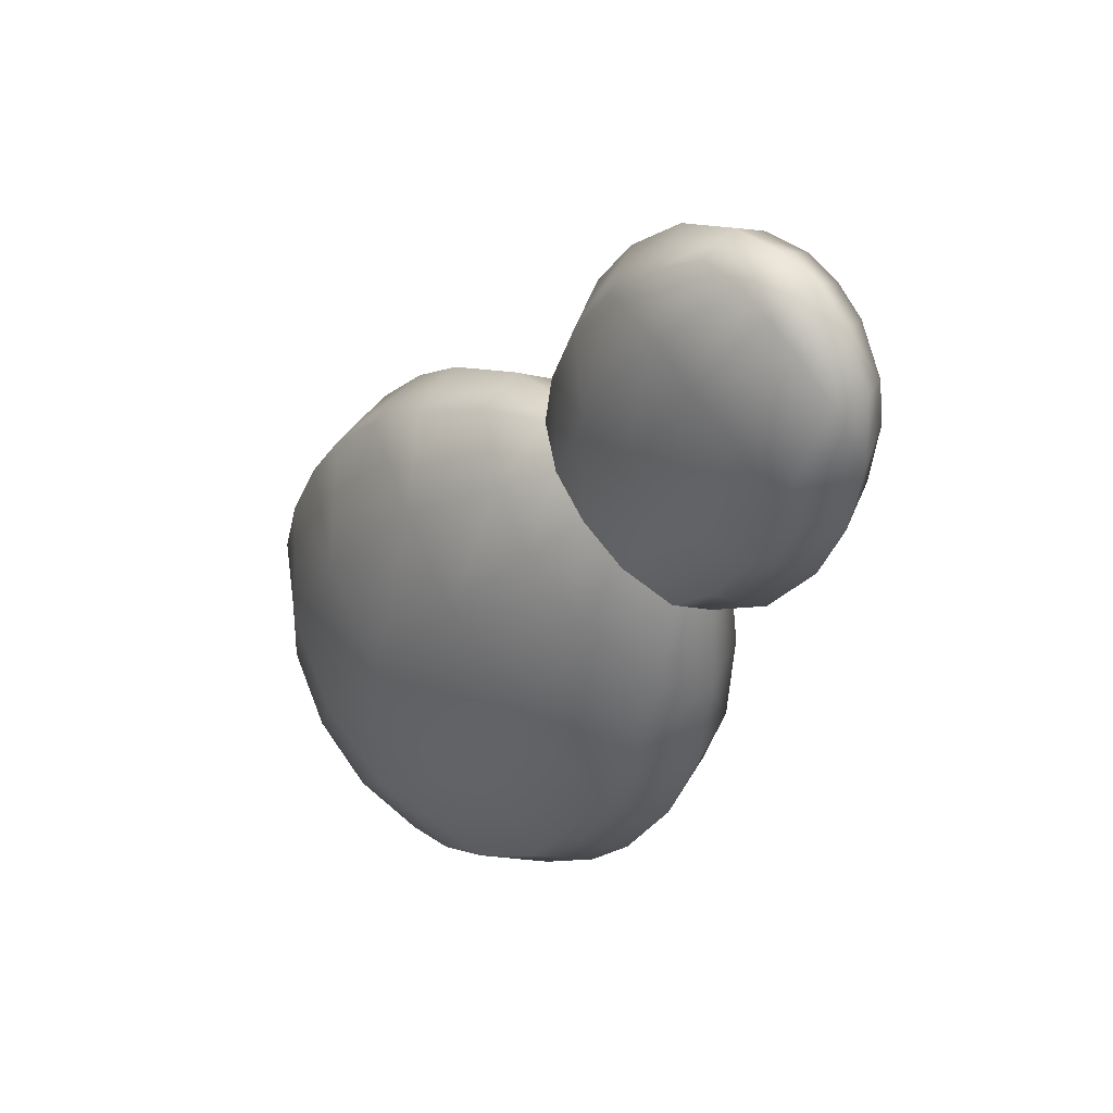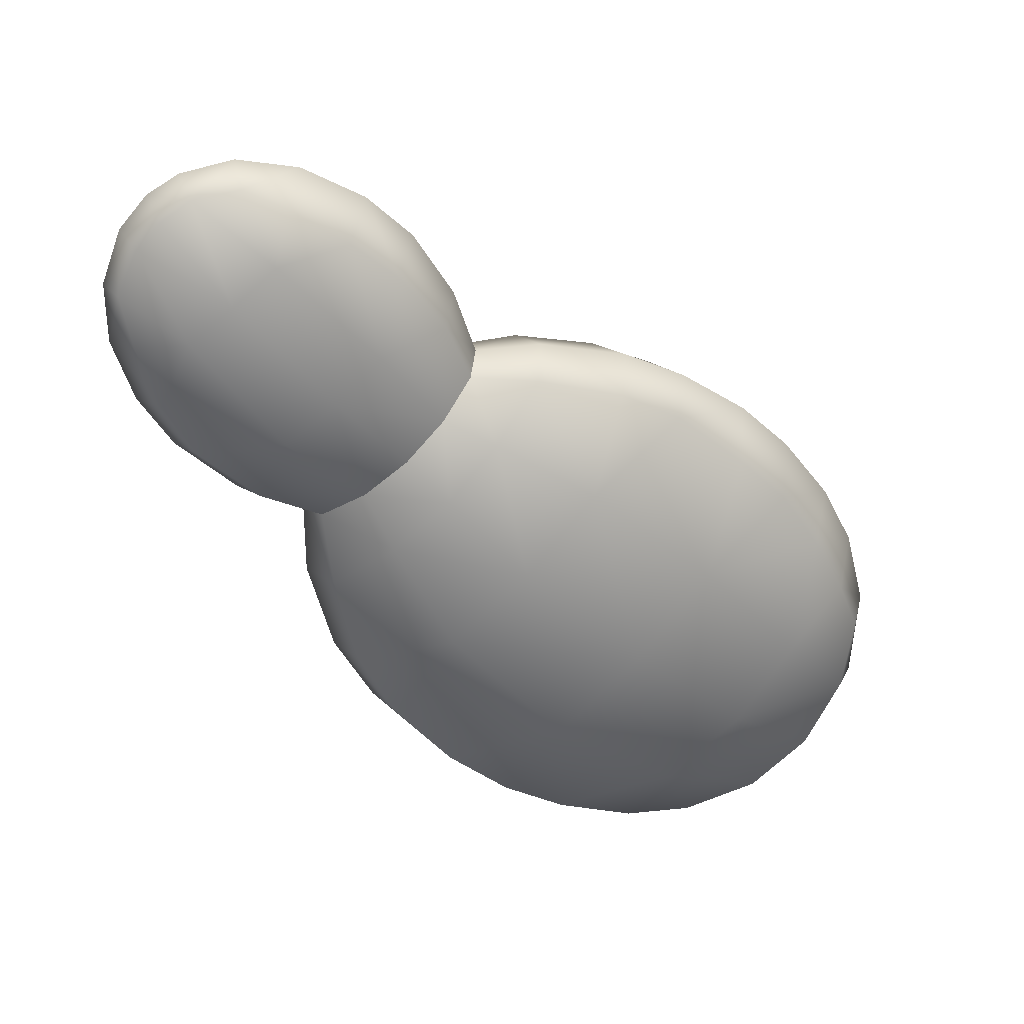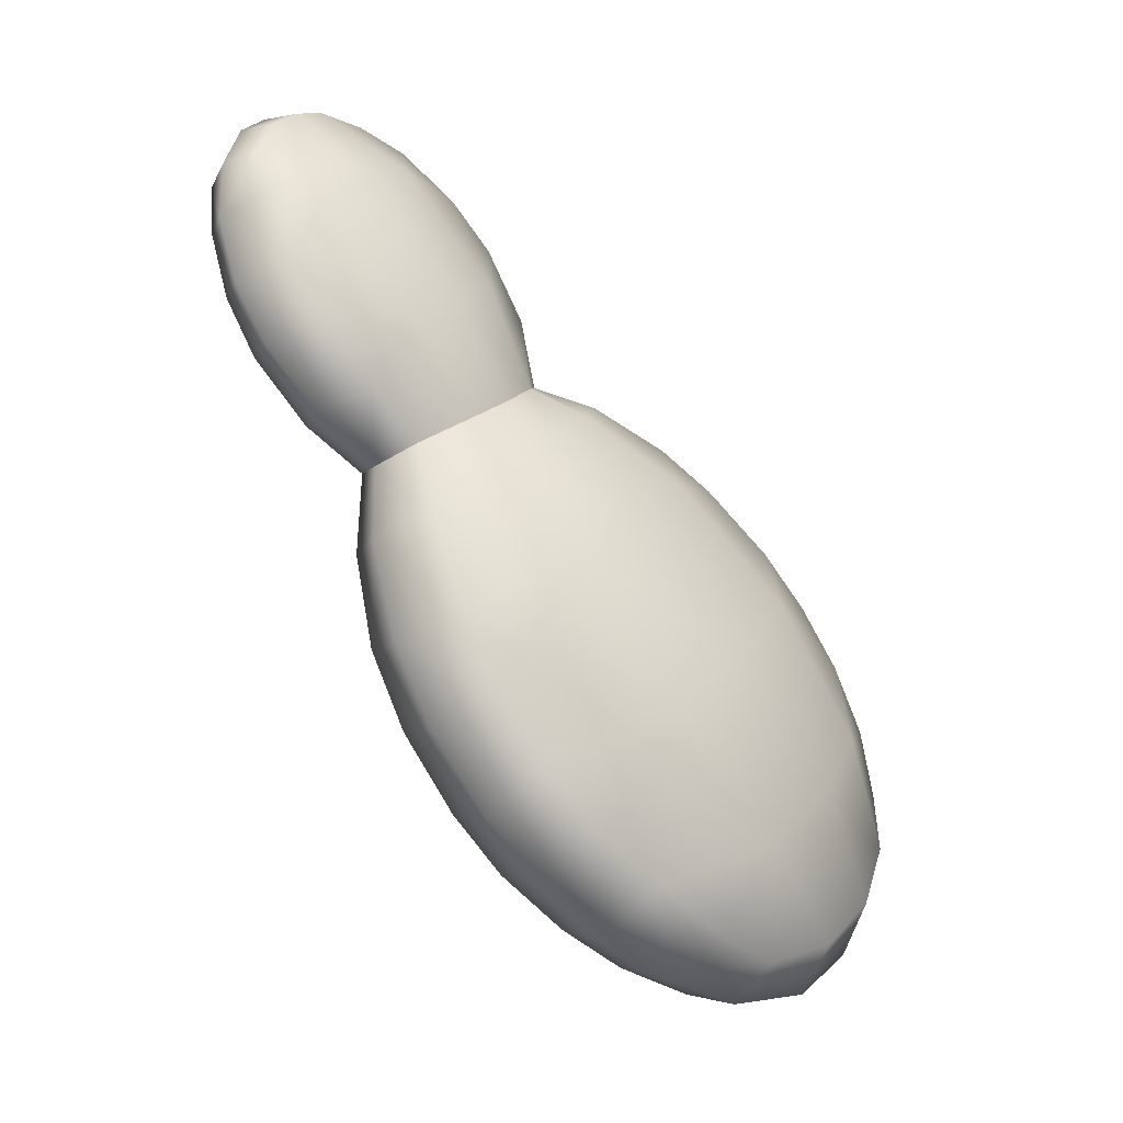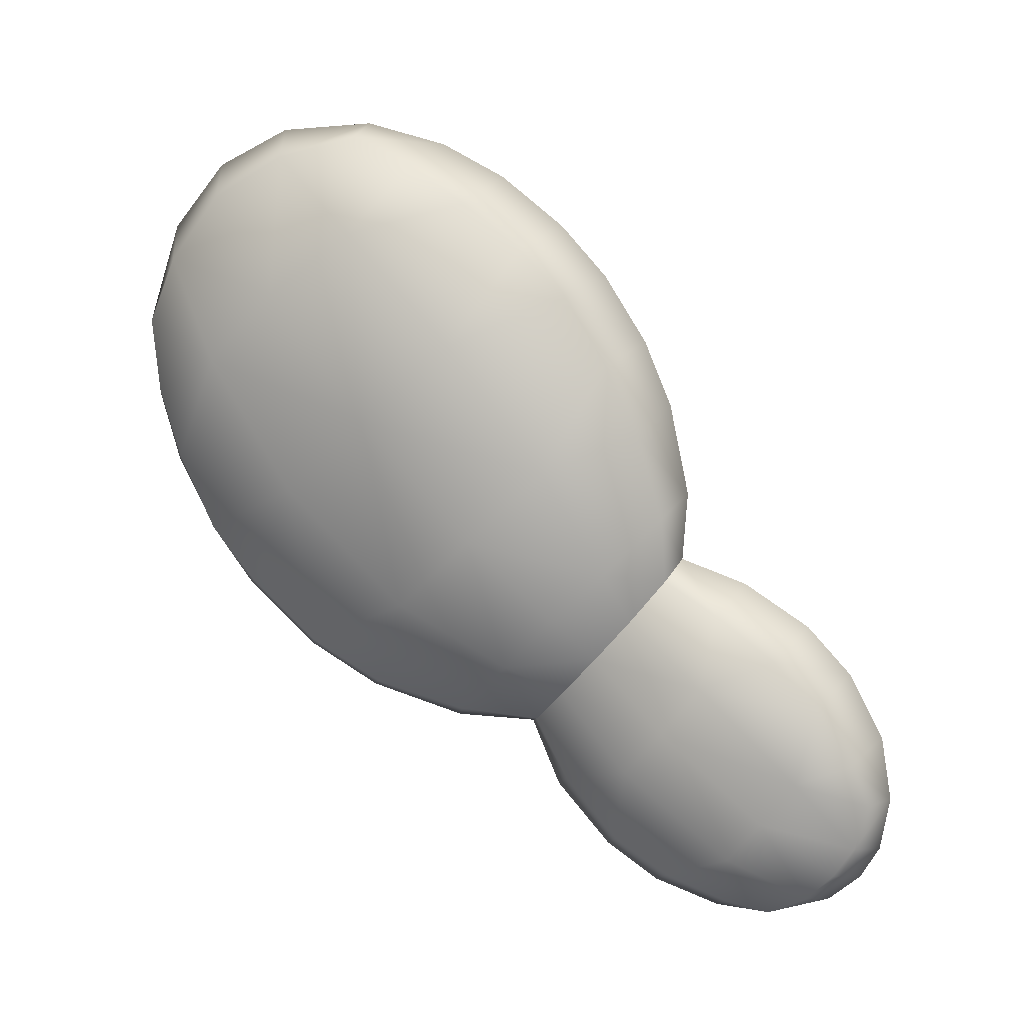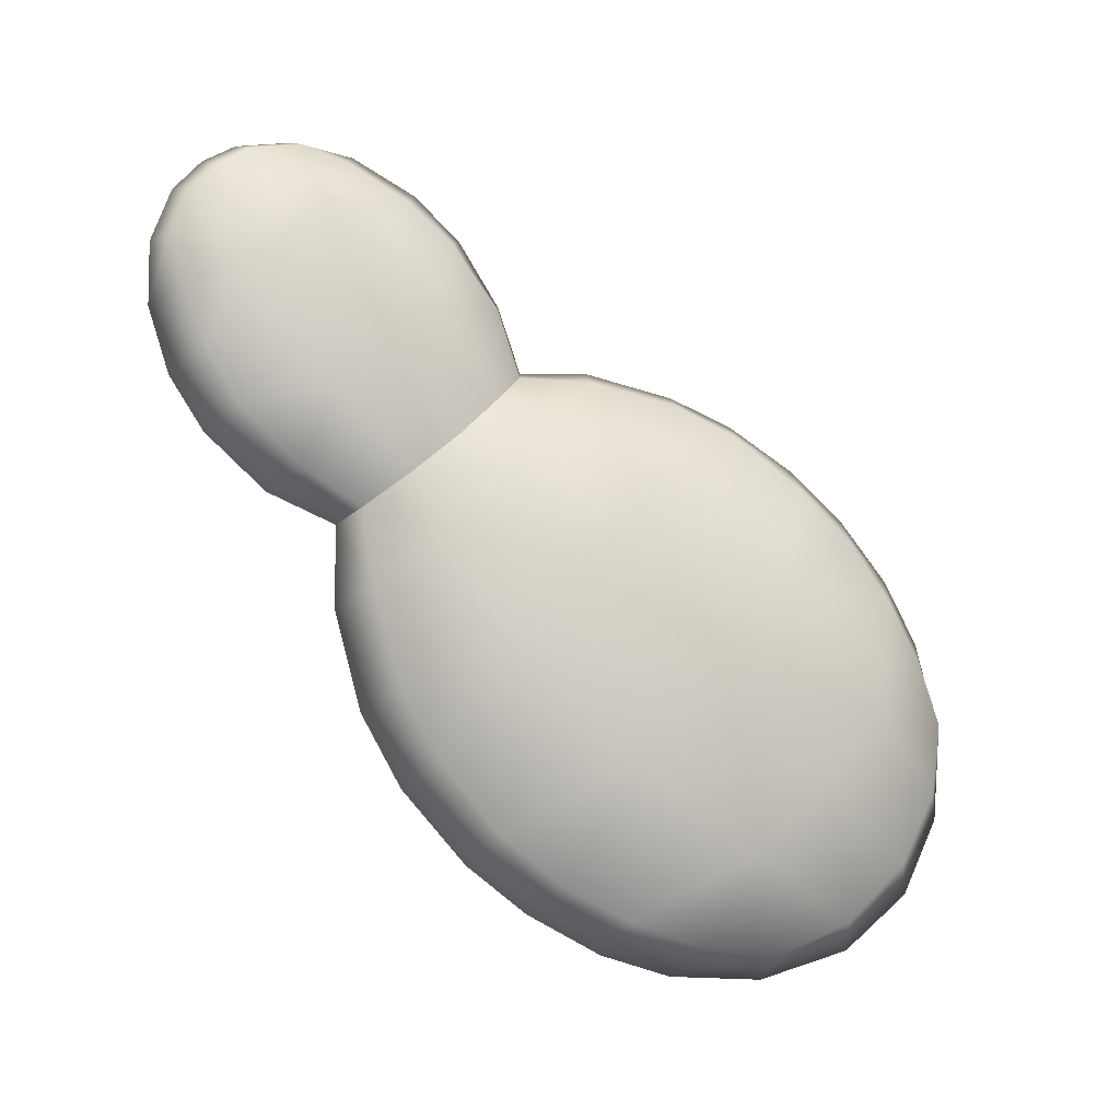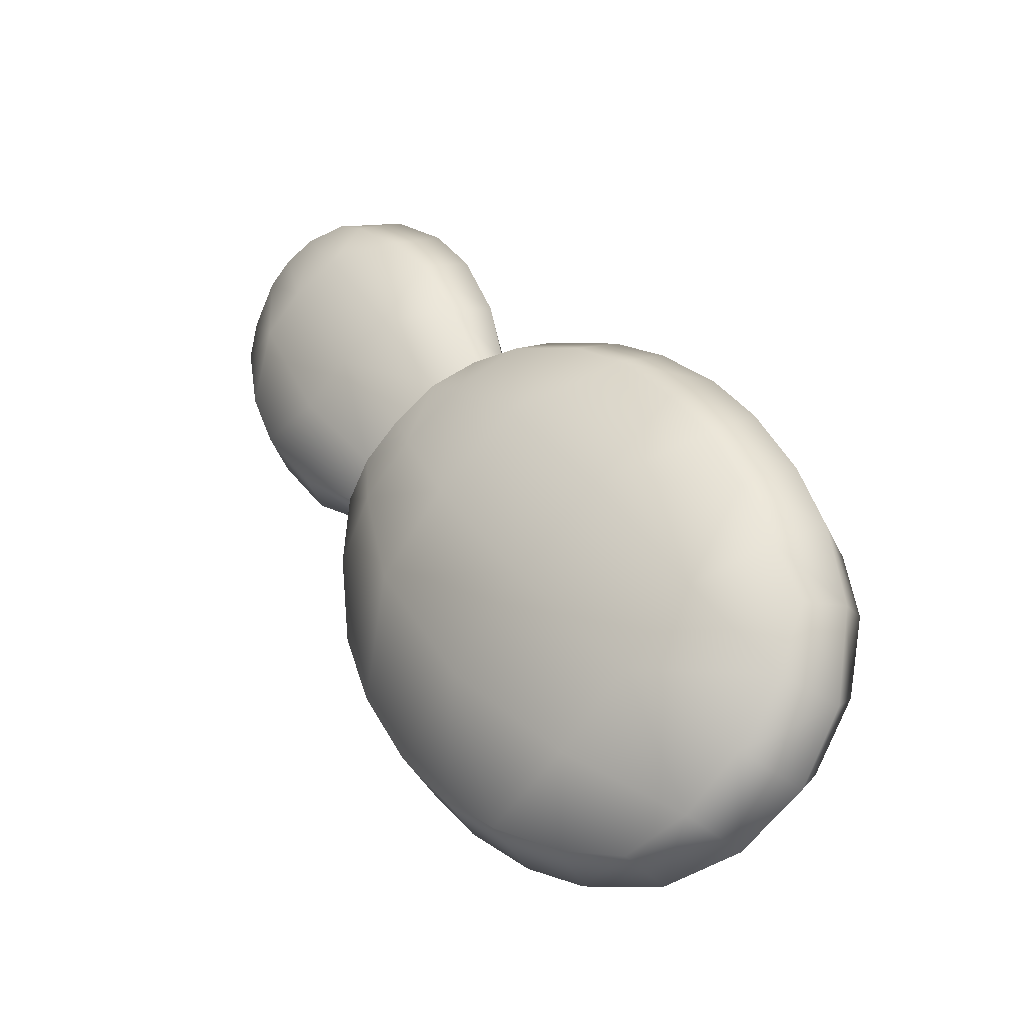
<metadata>
{"format":"obj","ext":"obj","renderer":"f3d","projection":"perspective","resolution":1024,"background":"white","views":[{"elev":25.8,"azim":135.3,"up":"+Y"},{"elev":34.0,"azim":-101.6,"up":"+Y"},{"elev":-27.5,"azim":-133.4,"up":"+Y"},{"elev":12.8,"azim":104.4,"up":"+Z"},{"elev":-5.9,"azim":-109.3,"up":"+Y"},{"elev":-15.0,"azim":-54.5,"up":"+Y"}]}
</metadata>
<code>
g ENV_S05_Bground_Cactus_A
v -1.14 2.488 -2.681
v -1.775 1.663 -1.828
v -1.063 1.673 -3.671
v -0.8691 3.309 -1.769
v -1.681 0.4753 -3.127
v -0.552 0.9227 -4.631
v -1.429 2.843 -0.6464
v -0.1745 3.969 -1.007
v -0.9592 -0.7708 -4.485
v 0.4251 0.6329 -4.971
v 0.3489 -1.199 -4.994
v -2.625 -0.02317 -0.1771
v -0.5537 3.906 0.4981
v 0.6194 4.211 -0.7334
v 0.4734 4.286 0.7772
v -1.301 -2.893 -3.987
v 0.167 -3.401 -4.455
v -2.482 -1.803 -1.916
v -3.181 -2.466 2.394
v -2.162 1.662 1.5
v -0.8053 3.444 2.459
v 0.3846 3.832 2.798
v -1.502 -4.451 -3.185
v 0.04507 -5.036 -3.574
v -1.004 2.791 3.783
v 0.2063 3.193 4.205
v 0.05069 2.212 5.665
v -3.021 -4.48 0.5674
v -1.695 -5.994 -1.919
v -0.1265 -6.66 -2.181
v -1.844 -7.1 -0.5315
v -0.3197 -7.701 -0.8842
v -0.4534 -8.603 0.7685
v -1.974 -7.822 0.8868
v -0.5523 -9.087 2.336
v -1.323 1.575 5.282
v -0.1046 1.155 6.767
v -2.919 -6.47 3.375
v -1.971 -8.44 2.663
v -1.853 -8.64 4.277
v -0.6042 -9.203 4.464
v -2.076 -7.908 5.931
v -0.7671 -8.601 6.479
v -2.69 -0.5905 4.169
v -1.457 0.5071 6.344
v -0.256 -0.2841 7.846
v -1.632 -0.8281 7.212
v -0.3349 -1.71 8.559
v -3.016 -4.85 5.073
v -2.099 -6.683 7.232
v -0.7435 -7.386 7.973
v -0.6208 -5.706 8.828
v -2.615 -3.165 6.465
v -1.658 -2.242 7.953
v -0.4332 -3.549 9.015
v -1.887 -5.127 8.119
v -1.469 -3.585 8.519
v 0.75 5.711 -1.204
v 0.6194 4.211 -0.7334
v -0.3414 5.425 -1.576
v -0.1745 3.969 -1.007
v -0.8691 3.309 -1.769
v -0.3734 6.808 -2.612
v 0.8865 7.177 -2.082
v 0.9907 8.161 -3.093
v -1.094 5.215 -3.163
v -1.35 4.319 -4.251
v -1.14 2.488 -2.681
v -1.063 1.673 -3.671
v -0.3004 7.693 -3.638
v 1.125 8.947 -4.495
v -0.6646 7.472 -5.306
v -0.03328 8.518 -4.903
v 0.3043 8.919 -5.864
v 1.263 9.203 -5.895
v 0.3363 8.762 -6.953
v 1.226 8.997 -7.119
v 1.188 8.582 -7.855
v -0.8651 6.721 -6.311
v 0.2577 8.329 -7.64
v 1.081 7.875 -8.515
v 0.2397 7.749 -8.217
v -0.7989 5.87 -7.303
v 0.1965 6.683 -8.705
v 0.9303 6.663 -9
v 0.8783 5.236 -9.015
v -0.2304 5.611 -8.486
v -0.4821 4.201 -8.039
v 0.7817 3.751 -8.566
v -1.283 3.376 -5.411
v -0.5995 2.981 -7.351
v 0.6539 2.546 -7.821
v 0.4998 1.295 -6.483
v -0.6899 1.711 -6.021
v -0.552 0.9227 -4.631
v 0.4251 0.6329 -4.971
v 0.4998 1.295 -6.483
v 0.4251 0.6329 -4.971
v 1.628 1.737 -5.928
v 1.278 0.9303 -4.639
v 1.877 1.674 -3.785
v 1.823 2.964 -7.231
v 0.6539 2.546 -7.821
v 0.7817 3.751 -8.566
v 2.395 3.265 -5.412
v 1.985 4.228 -7.94
v 0.8783 5.236 -9.015
v 2.594 4.134 -4.348
v 2.064 2.48 -2.865
v 2.497 5.686 -7.246
v 1.947 5.589 -8.459
v 1.653 6.545 -8.762
v 0.9303 6.663 -9
v 1.081 7.875 -8.515
v 1.972 7.445 -8.208
v 2.691 6.444 -6.253
v 2.103 8.049 -7.544
v 1.188 8.582 -7.855
v 2.094 8.495 -6.864
v 1.226 8.997 -7.119
v 1.263 9.203 -5.895
v 2.617 7.185 -5.274
v 2.006 8.755 -5.85
v 2.181 8.361 -4.894
v 1.125 8.947 -4.495
v 2.205 7.568 -3.643
v 0.9907 8.161 -3.093
v 2.494 4.98 -3.263
v 1.94 3.263 -1.946
v 2.098 6.577 -2.613
v 0.8865 7.177 -2.082
v 0.75 5.711 -1.204
v 1.826 5.211 -1.711
v 1.409 3.956 -1.096
v 0.6194 4.211 -0.7334
v 1.278 0.9303 -4.639
v 0.4251 0.6329 -4.971
v 1.628 -0.8062 -4.421
v 0.3489 -1.199 -4.994
v 2.452 0.4697 -3.09
v 1.877 1.674 -3.785
v 2.064 2.48 -2.865
v 1.663 -2.832 -3.886
v 0.167 -3.401 -4.455
v 2.863 -1.894 -1.674
v 1.608 -4.459 -2.993
v 0.04507 -5.036 -3.574
v 2.661 1.593 -1.875
v 1.94 3.263 -1.946
v 1.548 -5.944 -1.649
v -0.1265 -6.66 -2.181
v 3.181 -0.2189 -0.02485
v 3.164 -2.669 2.622
v 2.488 2.734 -0.764
v 1.409 3.956 -1.096
v 2.806 -4.556 0.8578
v 1.338 -7.038 -0.4647
v -0.3197 -7.701 -0.8842
v 1.279 -7.844 1.226
v -0.4534 -8.603 0.7685
v -0.5523 -9.087 2.336
v 2.941 1.442 1.575
v 1.693 3.895 0.4172
v 0.6194 4.211 -0.7334
v 0.4734 4.286 0.7772
v 1.891 3.347 2.367
v 0.3846 3.832 2.798
v 1.918 2.622 3.853
v 0.2063 3.193 4.205
v 2.907 -0.7281 4.344
v 1.77 1.631 5.376
v 0.05069 2.212 5.665
v -0.1046 1.155 6.767
v 1.688 0.6129 6.374
v 1.521 -0.7228 7.368
v -0.256 -0.2841 7.846
v 2.225 -3.239 6.699
v 1.217 -2.047 8.147
v -0.3349 -1.71 8.559
v 0.673 -3.565 8.762
v -0.4332 -3.549 9.015
v 0.9966 -5.254 8.302
v -0.6208 -5.706 8.828
v 2.424 -5.027 5.301
v 1.044 -6.84 7.351
v -0.7435 -7.386 7.973
v -0.7671 -8.601 6.479
v 1.002 -7.981 5.88
v -0.6042 -9.203 4.464
v 2.146 -6.624 3.688
v 0.6666 -8.73 4.346
v 1.054 -8.399 2.728
g ENV_S05_Bground_Cactus_A_0
f 3 2 1
f 4 1 2
f 3 5 2
f 6 5 3
f 4 2 7
f 7 8 4
f 6 9 5
f 9 6 10
f 9 10 11
f 12 2 5
f 7 2 12
f 7 13 8
f 13 14 8
f 13 15 14
f 16 9 11
f 16 11 17
f 18 5 9
f 18 9 16
f 12 5 18
f 18 19 12
f 7 12 20
f 20 13 7
f 20 12 19
f 15 13 21
f 20 21 13
f 15 21 22
f 23 16 17
f 18 16 23
f 23 17 24
f 22 21 25
f 25 21 20
f 22 25 26
f 25 27 26
f 23 28 18
f 18 28 19
f 24 29 23
f 23 29 28
f 24 30 29
f 31 29 30
f 29 31 28
f 31 30 32
f 31 32 33
f 31 33 34
f 28 31 34
f 34 33 35
f 25 36 27
f 37 27 36
f 28 34 38
f 38 19 28
f 34 35 39
f 34 39 38
f 35 40 39
f 38 39 40
f 35 41 40
f 42 40 41
f 38 40 42
f 42 41 43
f 25 44 36
f 25 20 44
f 20 19 44
f 37 36 45
f 44 45 36
f 46 37 45
f 46 45 47
f 44 47 45
f 48 46 47
f 42 49 38
f 38 49 19
f 43 50 42
f 42 50 49
f 43 51 50
f 50 51 52
f 19 53 44
f 44 53 47
f 19 49 53
f 48 47 54
f 53 54 47
f 54 55 48
f 49 50 56
f 50 52 56
f 49 56 53
f 54 57 55
f 52 55 57
f 53 57 54
f 53 56 57
f 52 57 56
f 60 59 58
f 60 61 59
f 62 61 60
f 63 60 58
f 63 58 64
f 65 63 64
f 62 60 66
f 66 60 63
f 62 66 67
f 62 67 68
f 67 69 68
f 65 70 63
f 66 63 70
f 71 70 65
f 66 70 72
f 72 67 66
f 71 73 70
f 70 73 72
f 71 74 73
f 72 73 74
f 71 75 74
f 76 74 75
f 72 74 76
f 76 75 77
f 76 77 78
f 79 72 76
f 72 79 67
f 76 78 80
f 79 76 80
f 81 80 78
f 79 80 82
f 81 82 80
f 67 79 83
f 79 82 83
f 81 84 82
f 83 82 84
f 81 85 84
f 86 84 85
f 86 87 84
f 83 84 87
f 88 87 86
f 83 87 88
f 88 86 89
f 67 83 90
f 90 83 88
f 67 90 69
f 91 88 89
f 90 88 91
f 91 89 92
f 93 91 92
f 94 69 90
f 91 94 90
f 93 94 91
f 94 95 69
f 94 93 96
f 94 96 95
f 99 98 97
f 99 100 98
f 99 101 100
f 102 99 97
f 102 97 103
f 104 102 103
f 99 105 101
f 105 99 102
f 104 106 102
f 106 105 102
f 107 106 104
f 108 101 105
f 108 109 101
f 106 110 105
f 110 108 105
f 107 111 106
f 106 111 110
f 107 112 111
f 107 113 112
f 112 113 114
f 111 112 115
f 111 115 110
f 112 114 115
f 116 110 115
f 110 116 108
f 117 115 114
f 116 115 117
f 117 114 118
f 118 119 117
f 116 117 119
f 118 120 119
f 121 119 120
f 122 108 116
f 116 119 122
f 121 123 119
f 122 119 123
f 124 123 121
f 122 123 124
f 124 121 125
f 126 124 125
f 122 124 126
f 126 125 127
f 122 128 108
f 126 128 122
f 128 109 108
f 128 129 109
f 127 130 126
f 126 130 128
f 127 131 130
f 132 130 131
f 133 129 128
f 130 133 128
f 132 133 130
f 133 134 129
f 133 132 135
f 133 135 134
f 138 137 136
f 138 139 137
f 140 138 136
f 140 136 141
f 140 141 142
f 139 138 143
f 139 143 144
f 145 143 138
f 145 138 140
f 144 143 146
f 146 143 145
f 144 146 147
f 140 142 148
f 148 142 149
f 147 146 150
f 147 150 151
f 140 148 152
f 140 152 145
f 145 152 153
f 148 149 154
f 152 148 154
f 154 149 155
f 146 145 156
f 146 156 150
f 145 153 156
f 151 150 157
f 157 150 156
f 151 157 158
f 158 157 159
f 159 157 156
f 158 159 160
f 161 160 159
f 152 154 162
f 162 153 152
f 154 155 163
f 162 154 163
f 163 155 164
f 163 164 165
f 166 163 165
f 162 163 166
f 166 165 167
f 168 166 167
f 162 166 168
f 168 167 169
f 168 170 162
f 162 170 153
f 169 171 168
f 168 171 170
f 169 172 171
f 171 172 173
f 171 173 174
f 170 171 174
f 175 174 173
f 170 174 175
f 175 173 176
f 170 175 177
f 177 153 170
f 178 175 176
f 177 175 178
f 178 176 179
f 179 180 178
f 177 178 180
f 179 181 180
f 182 180 181
f 177 180 182
f 182 181 183
f 177 184 153
f 184 177 182
f 183 185 182
f 184 182 185
f 183 186 185
f 185 186 187
f 185 187 188
f 184 185 188
f 188 187 189
f 190 153 184
f 184 188 190
f 190 156 153
f 159 156 190
f 188 189 191
f 190 188 191
f 161 191 189
f 192 159 190
f 190 191 192
f 161 159 192
f 161 192 191

</code>
